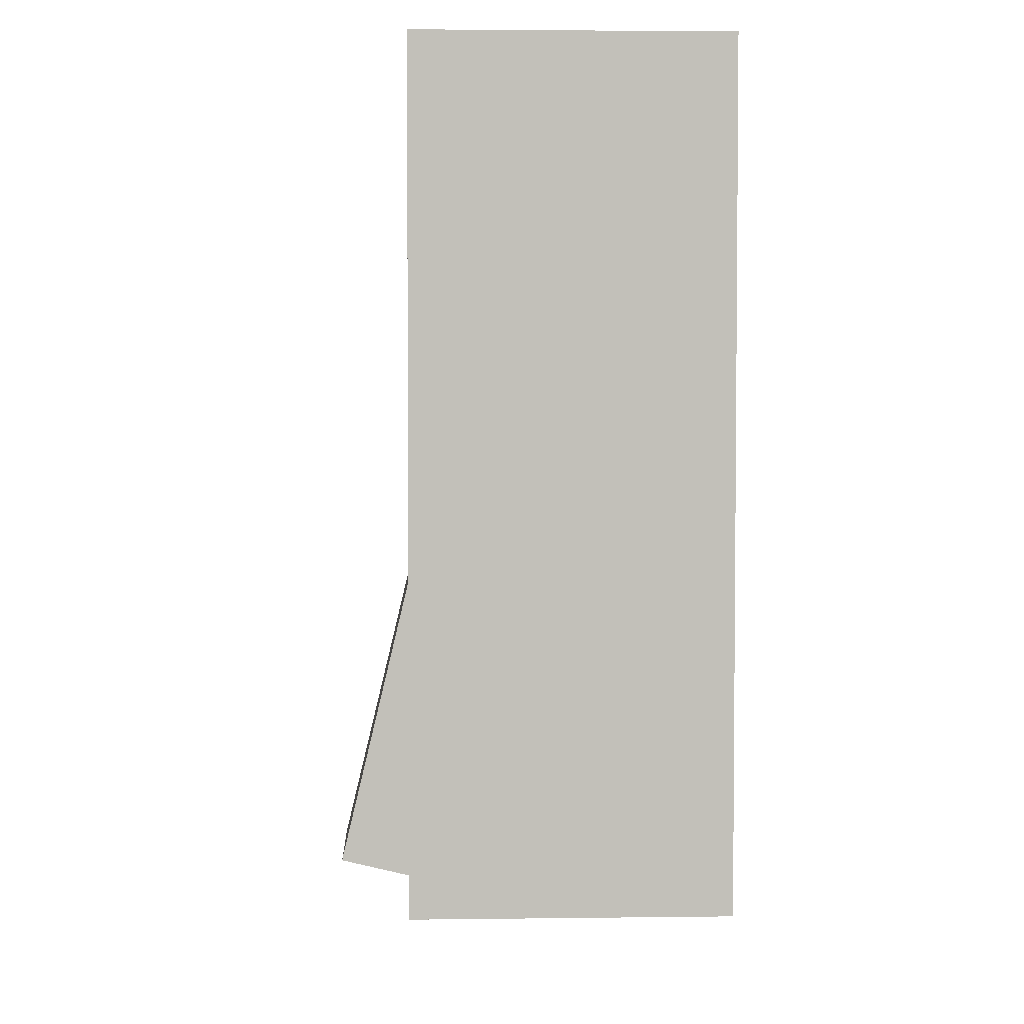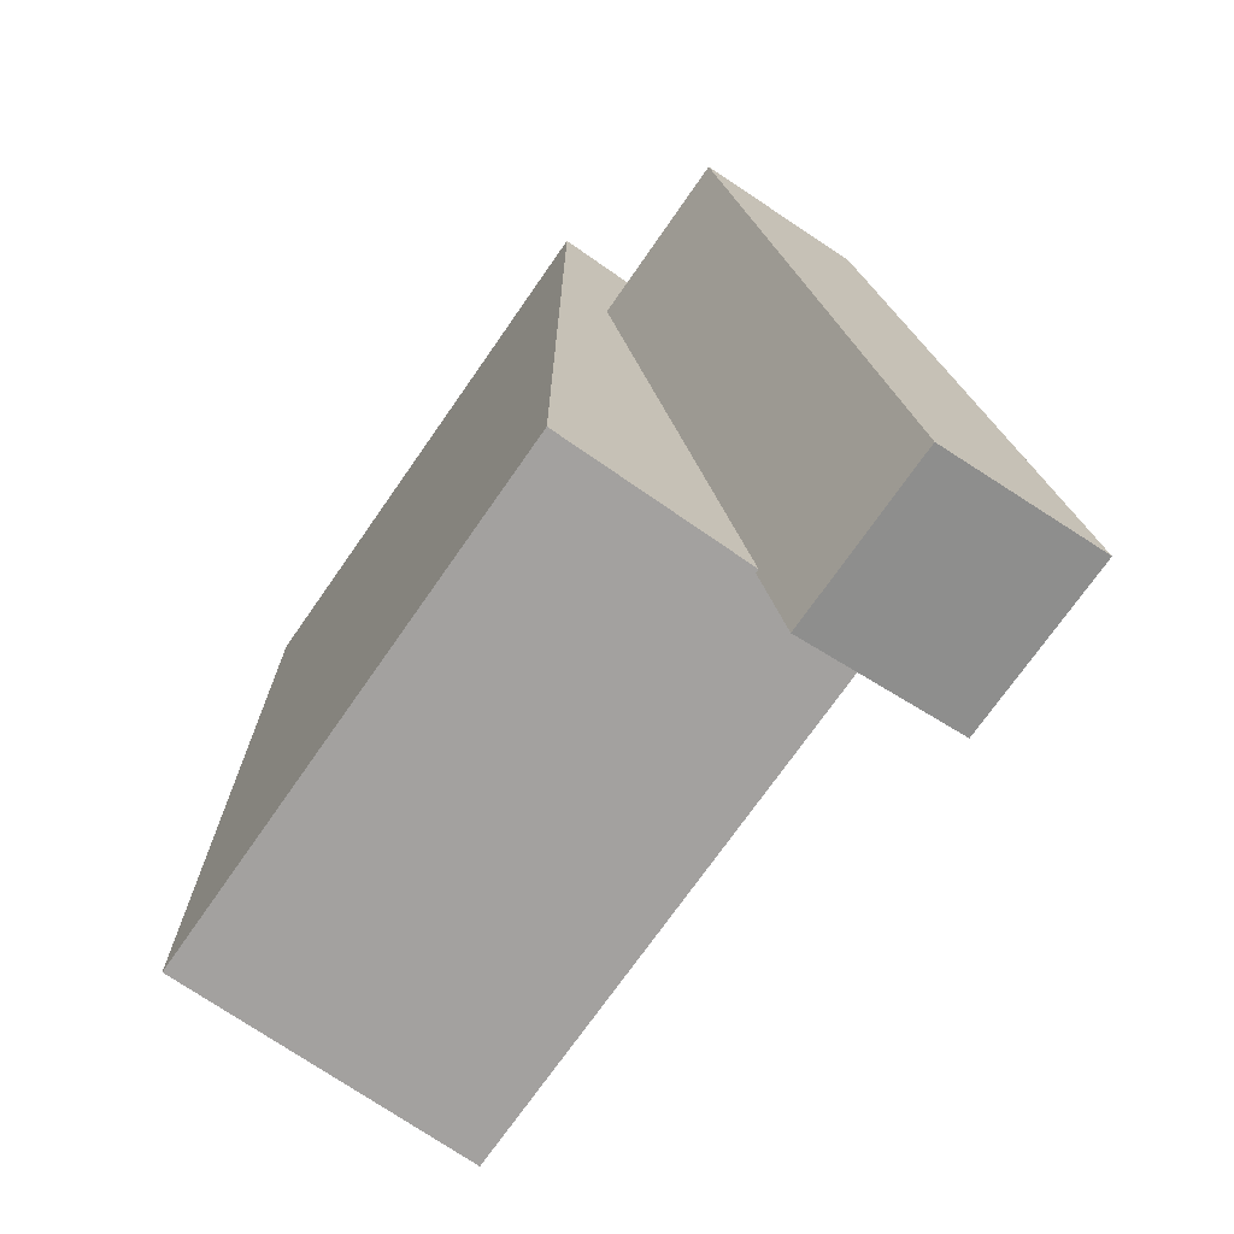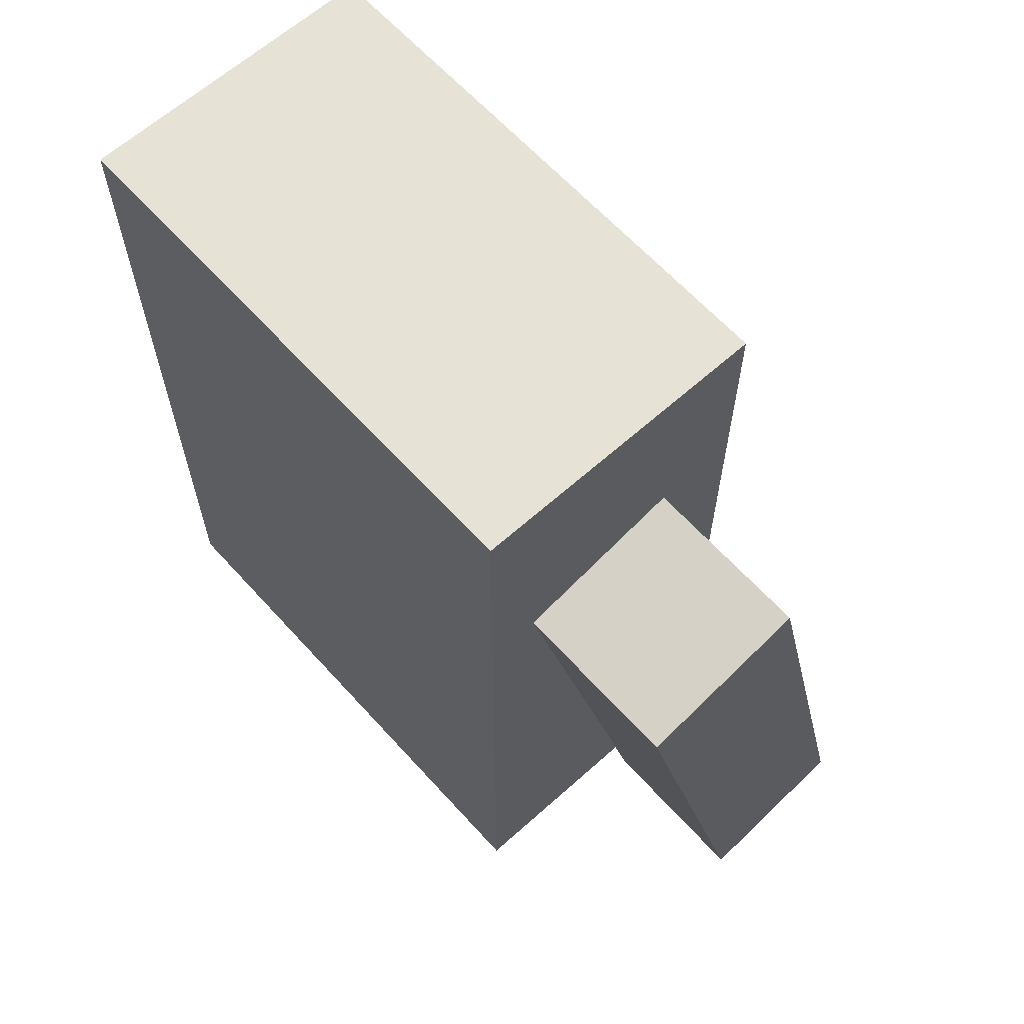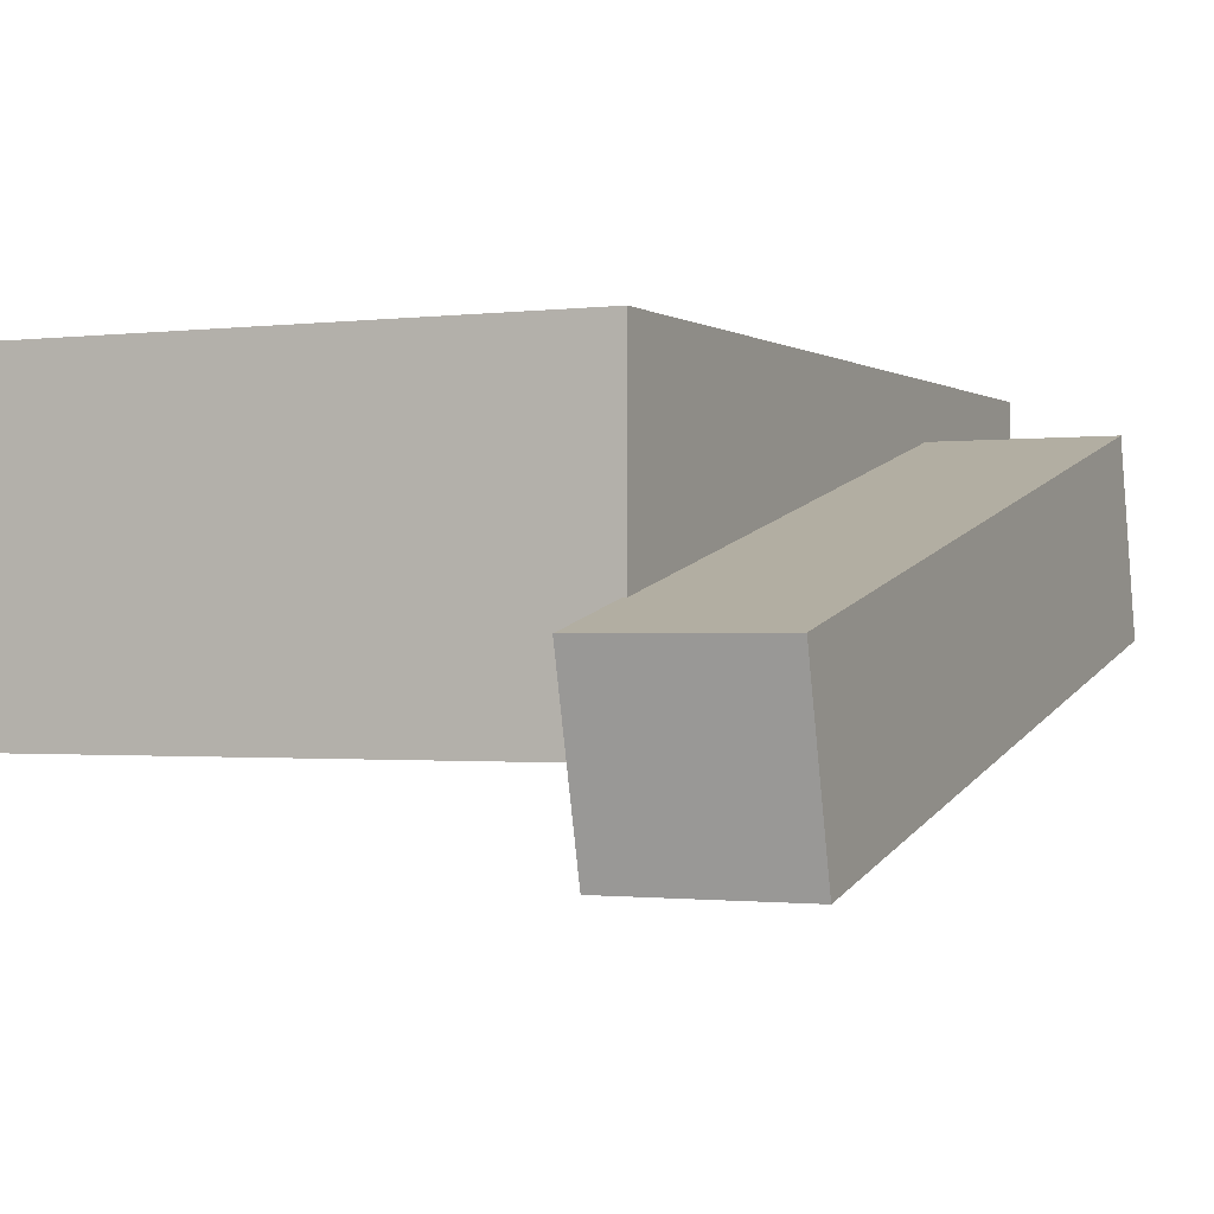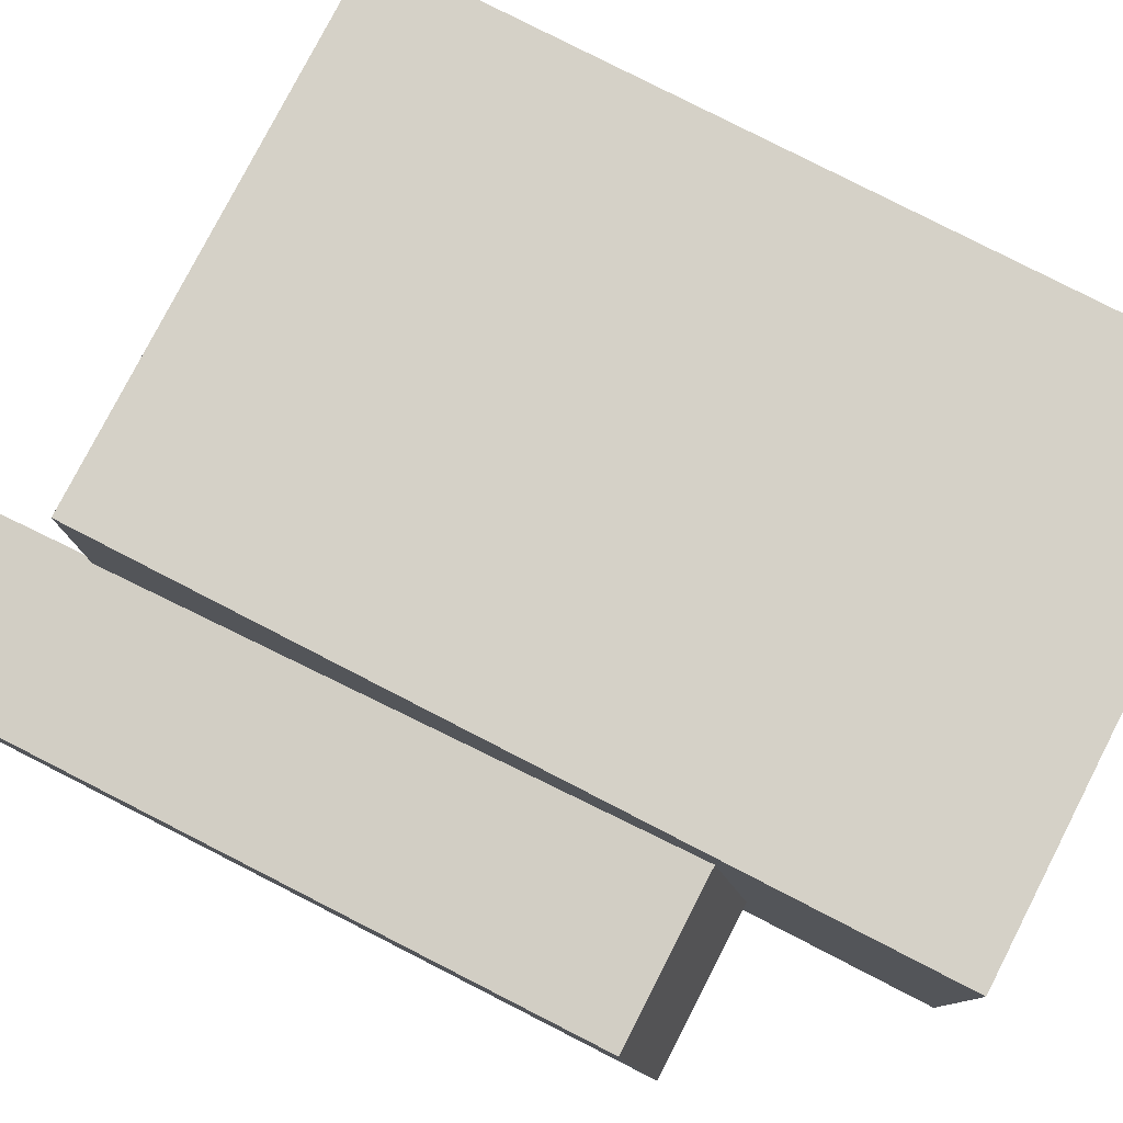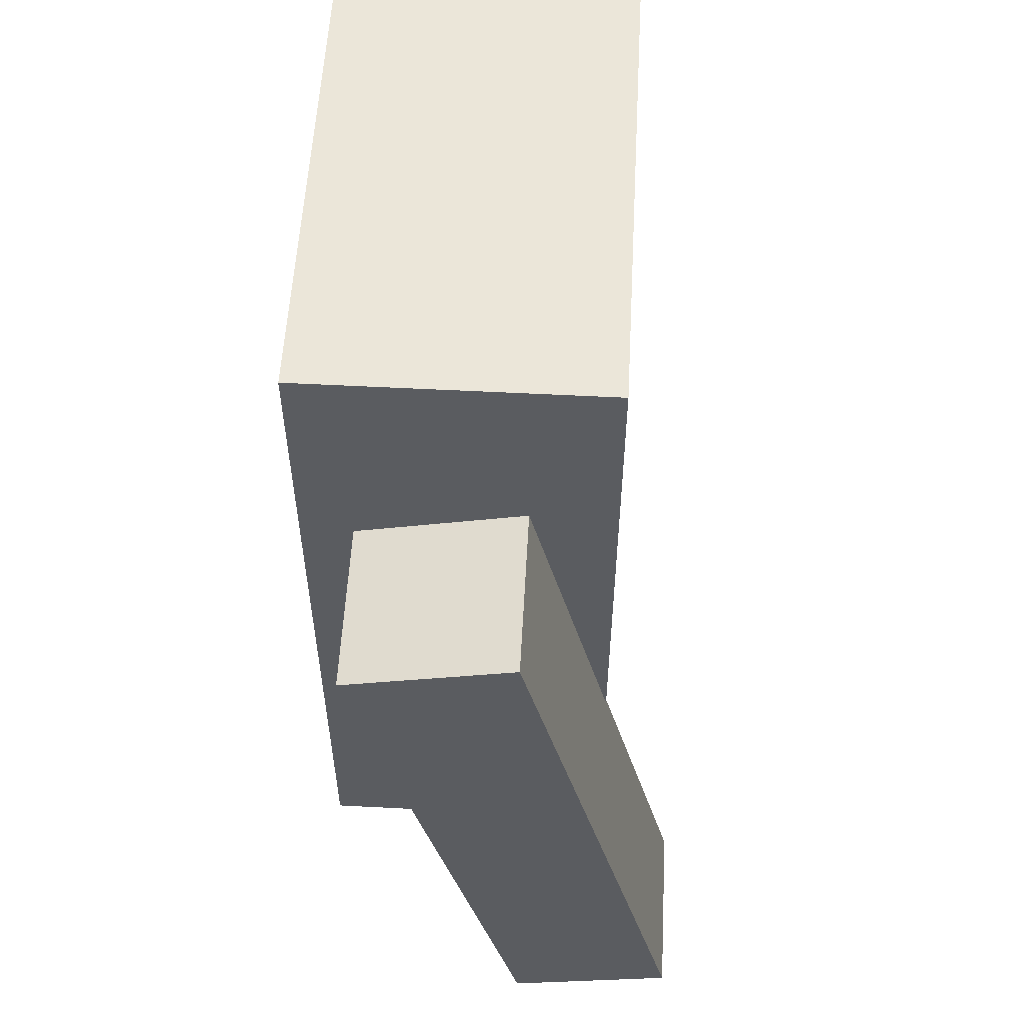
<metadata>
{"format":"obj","ext":"obj","renderer":"f3d","projection":"perspective","resolution":1024,"background":"white","views":[{"elev":3.5,"azim":-92.4,"up":"+Y"},{"elev":-72.3,"azim":55.2,"up":"+Y"},{"elev":63.5,"azim":47.9,"up":"+Y"},{"elev":-1.0,"azim":25.5,"up":"+Z"},{"elev":79.2,"azim":117.2,"up":"+Z"},{"elev":56.1,"azim":93.1,"up":"+Y"}]}
</metadata>
<code>
o 立方体
v 1 0 -0.5612
v 1 3.038 -0.5612
v 1 0 0.5612
v 1 3.038 0.5612
v -1 0 -0.5612
v -1 3.038 -0.5612
v -1 0 0.5612
v -1 3.038 0.5612
f 1 2 4 3
f 3 4 8 7
f 7 8 6 5
f 5 6 2 1
f 3 7 5 1
f 8 4 2 6
o 立方体.001
v 1.623 2.337 -0.2487
v 1.623 2.188 0.3703
v 1.623 -0.2323 -0.865
v 1.623 -0.3807 -0.246
v 0.9861 2.337 -0.2487
v 0.9861 2.188 0.3703
v 0.9861 -0.2323 -0.865
v 0.9861 -0.3807 -0.246
f 9 10 12 11
f 11 12 16 15
f 15 16 14 13
f 13 14 10 9
f 11 15 13 9
f 16 12 10 14

</code>
